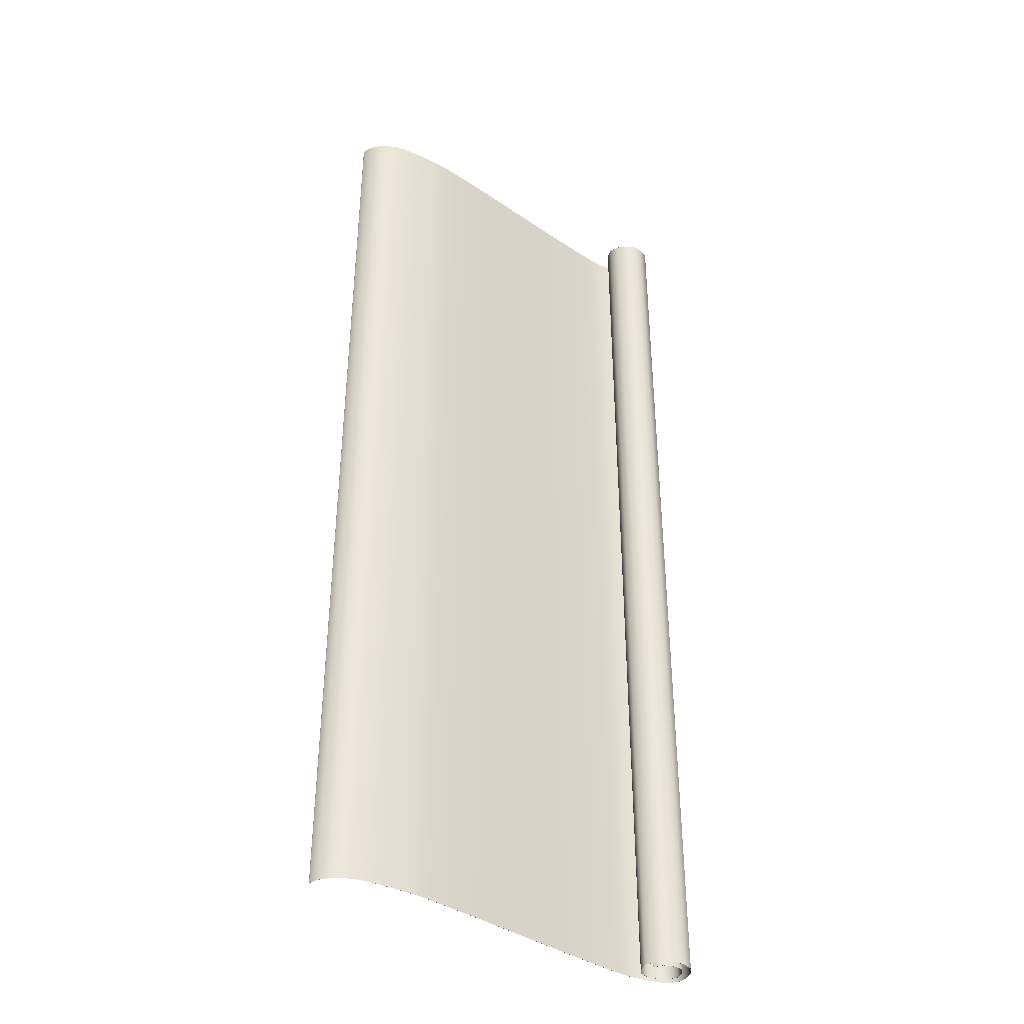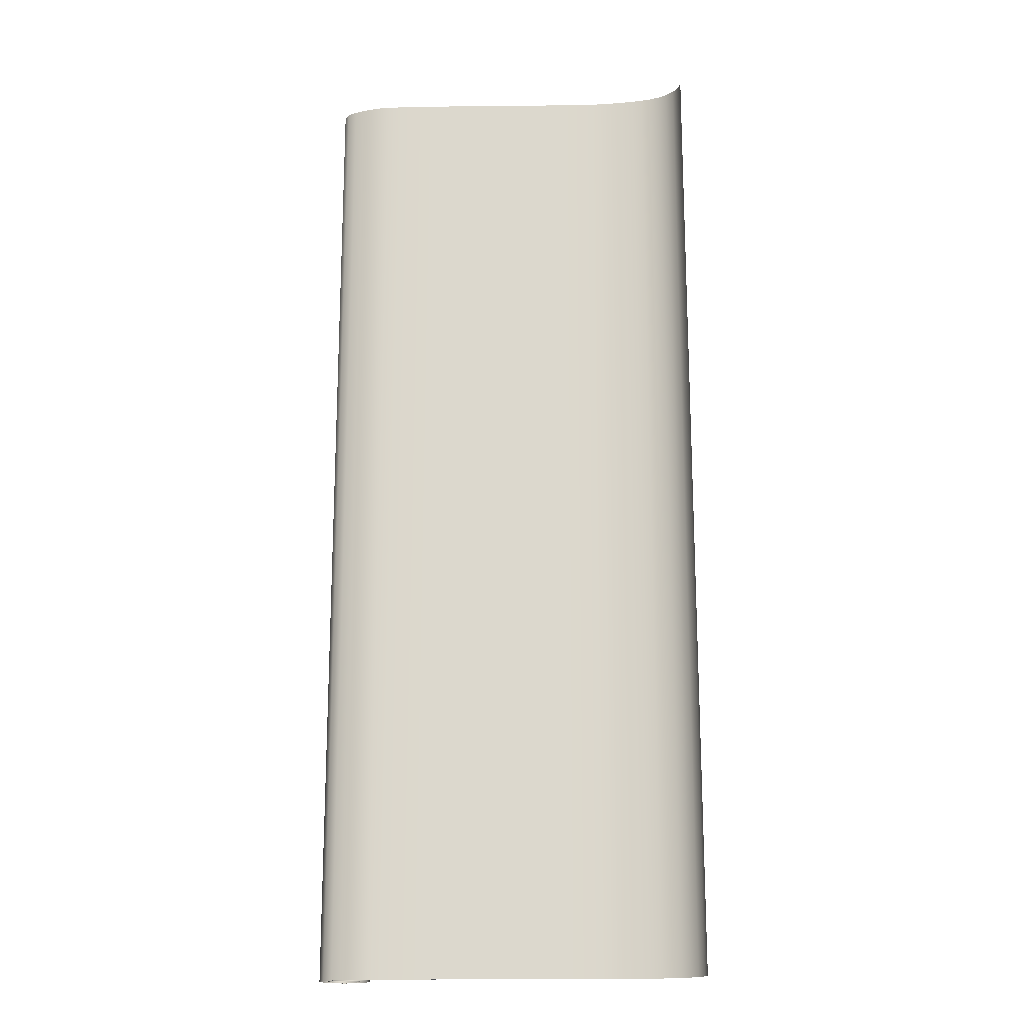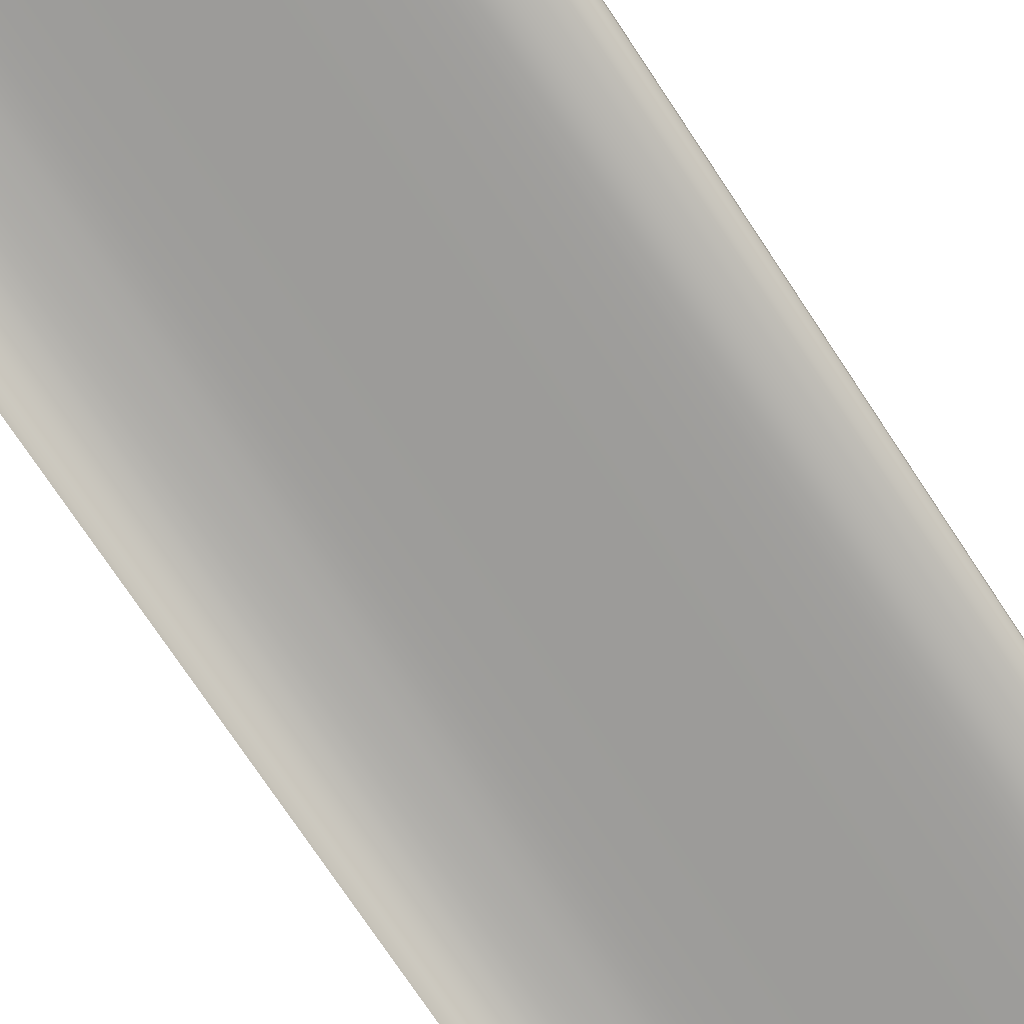
<metadata>
{"format":"obj","ext":"obj","renderer":"f3d","projection":"perspective","resolution":1024,"background":"white","views":[{"elev":-39.2,"azim":-32.5,"up":"+Y"},{"elev":-17.9,"azim":-170.8,"up":"+Y"},{"elev":-75.6,"azim":33.7,"up":"+Z"}]}
</metadata>
<code>
g Object__0
v -0.2041 -0.51 -0.0253
v -0.2041 0.51 -0.0253
v -0.2041 0.51 -0.0248
v -0.2041 -0.51 -0.0248
v -0.2041 0.51 -0.0243
v -0.2041 -0.51 -0.0243
v -0.2006 -0.51 -0.01551
v -0.2006 0.51 -0.01551
v -0.2004 0.51 -0.01505
v -0.2004 -0.51 -0.01505
v -0.2002 0.51 -0.01459
v -0.2002 -0.51 -0.01459
v -0.1938 -0.51 -0.007612
v -0.1938 0.51 -0.007612
v -0.1935 0.51 -0.007236
v -0.1935 -0.51 -0.007236
v -0.1931 0.51 -0.00686
v -0.1931 -0.51 -0.00686
v -0.1853 -0.51 -0.001564
v -0.1853 0.51 -0.001564
v -0.1849 0.51 -0.001255
v -0.1849 -0.51 -0.001255
v -0.1845 0.51 -0.000946
v -0.1845 -0.51 -0.000946
v -0.1758 -0.51 0.002963
v -0.1758 0.51 0.002963
v -0.1754 0.51 0.003191
v -0.1754 -0.51 0.003191
v -0.1749 0.51 0.003419
v -0.1749 -0.51 0.003419
v -0.1657 -0.51 0.00553
v -0.1657 0.51 0.00553
v -0.1652 0.51 0.005682
v -0.1652 -0.51 0.005682
v -0.1647 0.51 0.005834
v -0.1647 -0.51 0.005834
v -0.1553 -0.51 0.006834
v -0.1553 0.51 0.006834
v -0.1548 0.51 0.006943
v -0.1548 -0.51 0.006943
v -0.1543 0.51 0.007052
v -0.1543 -0.51 0.007052
v -0.1448 -0.51 0.007457
v -0.1448 0.51 0.007457
v -0.1443 0.51 0.007543
v -0.1443 -0.51 0.007543
v -0.1438 0.51 0.00763
v -0.1438 -0.51 0.00763
v -0.1344 -0.51 0.007712
v -0.1344 0.51 0.007712
v -0.1339 0.51 0.007785
v -0.1339 -0.51 0.007785
v -0.1334 0.51 0.007859
v -0.1334 -0.51 0.007859
v -0.1239 -0.51 0.007762
v -0.1239 0.51 0.007762
v -0.1234 0.51 0.007829
v -0.1234 -0.51 0.007829
v -0.1229 0.51 0.007895
v -0.1229 -0.51 0.007895
v -0.1135 -0.51 0.007702
v -0.1135 0.51 0.007702
v -0.113 0.51 0.007764
v -0.113 -0.51 0.007764
v -0.1125 0.51 0.007827
v -0.1125 -0.51 0.007827
v -0.1032 -0.51 0.007143
v -0.1032 0.51 0.007143
v -0.1027 0.51 0.007169
v -0.1027 -0.51 0.007169
v -0.1022 0.51 0.007195
v -0.1022 -0.51 0.007195
v -0.09274 -0.51 0.006134
v -0.09274 0.51 0.006134
v -0.09224 0.51 0.006148
v -0.09224 -0.51 0.006148
v -0.09174 0.51 0.006162
v -0.09174 -0.51 0.006162
v -0.08229 -0.51 0.004946
v -0.08229 0.51 0.004946
v -0.08179 0.51 0.004955
v -0.08179 -0.51 0.004954
v -0.08129 0.51 0.004963
v -0.08129 -0.51 0.004963
v -0.07179 -0.51 0.003653
v -0.07179 0.51 0.003653
v -0.07129 0.51 0.003658
v -0.07129 -0.51 0.003658
v -0.07079 0.51 0.003662
v -0.07079 -0.51 0.003662
v -0.0614 -0.51 0.00231
v -0.0614 0.51 0.00231
v -0.0609 0.51 0.002312
v -0.0609 -0.51 0.002312
v -0.0604 0.51 0.002314
v -0.0604 -0.51 0.002314
v -0.05108 -0.51 0.0009312
v -0.05108 0.51 0.0009312
v -0.05058 0.51 0.0009314
v -0.05058 -0.51 0.0009313
v -0.05008 0.51 0.0009315
v -0.05008 -0.51 0.0009315
v -0.04063 -0.51 -0.0004966
v -0.04063 0.51 -0.0004965
v -0.04013 0.51 -0.0004976
v -0.04013 -0.51 -0.0004977
v -0.03963 0.51 -0.0004988
v -0.03963 -0.51 -0.0004988
v -0.03025 -0.51 -0.001938
v -0.03025 0.51 -0.001938
v -0.02975 0.51 -0.00194
v -0.02975 -0.51 -0.00194
v -0.02925 0.51 -0.001942
v -0.02925 -0.51 -0.001942
v -0.01989 -0.51 -0.003394
v -0.01989 0.51 -0.003394
v -0.01939 0.51 -0.003397
v -0.01939 -0.51 -0.003397
v -0.01889 0.51 -0.003399
v -0.01889 -0.51 -0.003399
v -0.009458 -0.51 -0.004871
v -0.009458 0.51 -0.004871
v -0.008958 0.51 -0.004875
v -0.008958 -0.51 -0.004875
v -0.008458 0.51 -0.004878
v -0.008458 -0.51 -0.004878
v 0.0008885 -0.51 -0.006345
v 0.0008885 0.51 -0.006345
v 0.001388 0.51 -0.006348
v 0.001388 -0.51 -0.006348
v 0.001888 0.51 -0.006352
v 0.001888 -0.51 -0.006352
v 0.01129 -0.51 -0.00783
v 0.01129 0.51 -0.00783
v 0.01179 0.51 -0.007833
v 0.01179 -0.51 -0.007833
v 0.01229 0.51 -0.007837
v 0.01229 -0.51 -0.007837
v 0.02166 -0.51 -0.009312
v 0.02166 0.51 -0.009312
v 0.02216 0.51 -0.009315
v 0.02216 -0.51 -0.009315
v 0.02266 0.51 -0.009319
v 0.02266 -0.51 -0.009319
v 0.03206 -0.51 -0.01079
v 0.03206 0.51 -0.01079
v 0.03256 0.51 -0.0108
v 0.03256 -0.51 -0.0108
v 0.03306 0.51 -0.0108
v 0.03306 -0.51 -0.0108
v 0.04241 -0.51 -0.01227
v 0.04241 0.51 -0.01227
v 0.04291 0.51 -0.01227
v 0.04291 -0.51 -0.01227
v 0.04341 0.51 -0.01227
v 0.04341 -0.51 -0.01227
v 0.05284 -0.51 -0.01374
v 0.05284 0.51 -0.01374
v 0.05333 0.51 -0.01374
v 0.05333 -0.51 -0.01374
v 0.05383 0.51 -0.01374
v 0.05383 -0.51 -0.01374
v 0.06318 -0.51 -0.01518
v 0.06318 0.51 -0.01518
v 0.06368 0.51 -0.01519
v 0.06368 -0.51 -0.01519
v 0.06418 0.51 -0.01519
v 0.06418 -0.51 -0.01519
v 0.0736 -0.51 -0.01662
v 0.0736 0.51 -0.01662
v 0.0741 0.51 -0.01662
v 0.0741 -0.51 -0.01662
v 0.0746 0.51 -0.01662
v 0.0746 -0.51 -0.01662
v 0.08402 -0.51 -0.01804
v 0.08402 0.51 -0.01804
v 0.08452 0.51 -0.01804
v 0.08452 -0.51 -0.01804
v 0.08502 0.51 -0.01804
v 0.08502 -0.51 -0.01804
v 0.09429 -0.51 -0.0194
v 0.09429 0.51 -0.0194
v 0.09479 0.51 -0.0194
v 0.09479 -0.51 -0.0194
v 0.09529 0.51 -0.0194
v 0.09529 -0.51 -0.0194
v 0.1048 -0.51 -0.02076
v 0.1048 0.51 -0.02076
v 0.1053 0.51 -0.02075
v 0.1053 -0.51 -0.02075
v 0.1058 0.51 -0.02075
v 0.1058 -0.51 -0.02075
v 0.1153 -0.51 -0.02205
v 0.1153 0.51 -0.02205
v 0.1158 0.51 -0.02204
v 0.1158 -0.51 -0.02204
v 0.1163 0.51 -0.02203
v 0.1163 -0.51 -0.02203
v 0.1256 -0.51 -0.02324
v 0.1256 0.51 -0.02324
v 0.1261 0.51 -0.02323
v 0.1261 -0.51 -0.02323
v 0.1266 0.51 -0.02322
v 0.1266 -0.51 -0.02322
v 0.136 -0.51 -0.02431
v 0.136 0.51 -0.02431
v 0.1365 0.51 -0.02429
v 0.1365 -0.51 -0.02429
v 0.137 0.51 -0.02427
v 0.137 -0.51 -0.02427
v 0.1465 -0.51 -0.02517
v 0.1465 0.51 -0.02517
v 0.147 0.51 -0.02513
v 0.147 -0.51 -0.02513
v 0.1475 0.51 -0.0251
v 0.1475 -0.51 -0.0251
v 0.1569 -0.51 -0.02534
v 0.1569 0.51 -0.02534
v 0.1574 0.51 -0.02524
v 0.1574 -0.51 -0.02524
v 0.1579 0.51 -0.02513
v 0.1579 -0.51 -0.02513
v 0.1672 -0.51 -0.02415
v 0.1672 0.51 -0.02415
v 0.1677 0.51 -0.02402
v 0.1677 -0.51 -0.02402
v 0.1682 0.51 -0.02388
v 0.1682 -0.51 -0.02388
v 0.1776 -0.51 -0.02245
v 0.1776 0.51 -0.02245
v 0.178 0.51 -0.02229
v 0.178 -0.51 -0.02229
v 0.1785 0.51 -0.02213
v 0.1785 -0.51 -0.02213
v 0.1877 -0.51 -0.01989
v 0.1877 0.51 -0.01989
v 0.1881 0.51 -0.01967
v 0.1881 -0.51 -0.01967
v 0.1886 0.51 -0.01945
v 0.1886 -0.51 -0.01945
v 0.1972 -0.51 -0.01551
v 0.1972 0.51 -0.01551
v 0.1976 0.51 -0.01518
v 0.1976 -0.51 -0.01518
v 0.1979 0.51 -0.01485
v 0.1979 -0.51 -0.01485
v 0.2036 -0.51 -0.007525
v 0.2036 0.51 -0.007525
v 0.2037 0.51 -0.007032
v 0.2037 -0.51 -0.007032
v 0.2038 0.51 -0.006538
v 0.2038 -0.51 -0.006539
v 0.2041 -0.51 0.00288
v 0.2041 0.51 0.00288
v 0.204 0.51 0.003363
v 0.204 -0.51 0.003363
v 0.2039 0.51 0.003846
v 0.2039 -0.51 0.003846
v 0.2014 -0.51 0.01299
v 0.2014 0.51 0.01299
v 0.2012 0.51 0.01342
v 0.2012 -0.51 0.01342
v 0.2009 0.51 0.01386
v 0.2009 -0.51 0.01386
v 0.1954 -0.51 0.02135
v 0.1954 0.51 0.02135
v 0.195 0.51 0.02158
v 0.195 -0.51 0.02158
v 0.1945 0.51 0.02181
v 0.1945 -0.51 0.02181
v 0.1857 -0.51 0.02511
v 0.1857 0.51 0.02511
v 0.1852 0.51 0.02513
v 0.1852 -0.51 0.02513
v 0.1847 0.51 0.02515
v 0.1847 -0.51 0.02515
v 0.1752 -0.51 0.02534
v 0.1752 0.51 0.02534
v 0.1748 0.51 0.0252
v 0.1748 -0.51 0.0252
v 0.1743 0.51 0.02506
v 0.1743 -0.51 0.02506
v 0.1658 -0.51 0.02124
v 0.1658 0.51 0.02124
v 0.1654 0.51 0.0209
v 0.1654 -0.51 0.0209
v 0.165 0.51 0.02056
v 0.165 -0.51 0.02056
v 0.158 -0.51 0.01425
v 0.158 0.51 0.01425
v 0.1577 0.51 0.01383
v 0.1577 -0.51 0.01383
v 0.1574 0.51 0.01342
v 0.1574 -0.51 0.01342
v 0.1525 -0.51 0.005359
v 0.1525 0.51 0.005359
v 0.1524 0.51 0.004862
v 0.1524 -0.51 0.004862
v 0.1524 0.51 0.004365
v 0.1524 -0.51 0.004365
v 0.1541 -0.51 -0.004787
v 0.1541 0.51 -0.004787
v 0.1543 0.51 -0.005216
v 0.1543 -0.51 -0.005216
v 0.1546 0.51 -0.005645
v 0.1546 -0.51 -0.005645
v 0.1599 -0.51 -0.01343
v 0.1599 0.51 -0.01343
v 0.1603 0.51 -0.01372
v 0.1603 -0.51 -0.01372
v 0.1607 0.51 -0.01401
v 0.1607 -0.51 -0.01401
v 0.1695 -0.51 -0.01667
v 0.1695 0.51 -0.01667
v 0.17 0.51 -0.0166
v 0.17 -0.51 -0.0166
v 0.1705 0.51 -0.01652
v 0.1705 -0.51 -0.01652
v 0.1798 -0.51 -0.01498
v 0.1798 0.51 -0.01498
v 0.1803 0.51 -0.01477
v 0.1803 -0.51 -0.01477
v 0.1807 0.51 -0.01457
v 0.1807 -0.51 -0.01457
v 0.1892 -0.51 -0.01047
v 0.1892 0.51 -0.01047
v 0.1896 0.51 -0.01013
v 0.1896 -0.51 -0.01013
v 0.19 0.51 -0.009791
v 0.19 -0.51 -0.009791
v 0.196 -0.51 -0.002655
v 0.196 0.51 -0.002655
v 0.1961 0.51 -0.002166
v 0.1961 -0.51 -0.002167
v 0.1962 0.51 -0.001678
v 0.1962 -0.51 -0.001678
v 0.1946 -0.51 0.007472
v 0.1946 0.51 0.007472
v 0.1944 0.51 0.007899
v 0.1944 -0.51 0.007899
v 0.1941 0.51 0.008327
v 0.1941 -0.51 0.008327
v 0.1884 -0.51 0.0157
v 0.1884 0.51 0.0157
v 0.1879 0.51 0.01588
v 0.1879 -0.51 0.01588
v 0.1874 0.51 0.01607
v 0.1874 -0.51 0.01607
v 0.1781 -0.51 0.01636
v 0.1781 0.51 0.01636
v 0.1776 0.51 0.01621
v 0.1776 -0.51 0.01621
v 0.1771 0.51 0.01607
v 0.1771 -0.51 0.01607
v 0.1682 -0.51 0.013
v 0.1682 0.51 0.013
v 0.1678 0.51 0.01268
v 0.1678 -0.51 0.01268
v 0.1674 0.51 0.01235
v 0.1674 -0.51 0.01235
v 0.1624 -0.51 0.004698
v 0.1624 0.51 0.004699
v 0.1623 0.51 0.004199
v 0.1623 -0.51 0.004199
v 0.1623 0.51 0.0037
v 0.1623 -0.51 0.003699
f 1 4 10 7
f 2 1 7 8
f 2 8 9 3
f 3 9 11 5
f 5 11 12 6
f 4 6 12 10
f 7 10 16 13
f 8 7 13 14
f 8 14 15 9
f 9 15 17 11
f 11 17 18 12
f 10 12 18 16
f 13 16 22 19
f 14 13 19 20
f 14 20 21 15
f 15 21 23 17
f 17 23 24 18
f 16 18 24 22
f 19 22 28 25
f 20 19 25 26
f 20 26 27 21
f 21 27 29 23
f 23 29 30 24
f 22 24 30 28
f 25 28 34 31
f 26 25 31 32
f 26 32 33 27
f 27 33 35 29
f 29 35 36 30
f 28 30 36 34
f 31 34 40 37
f 32 31 37 38
f 32 38 39 33
f 33 39 41 35
f 35 41 42 36
f 34 36 42 40
f 37 40 46 43
f 38 37 43 44
f 38 44 45 39
f 39 45 47 41
f 41 47 48 42
f 40 42 48 46
f 43 46 52 49
f 44 43 49 50
f 44 50 51 45
f 45 51 53 47
f 47 53 54 48
f 46 48 54 52
f 49 52 58 55
f 50 49 55 56
f 50 56 57 51
f 51 57 59 53
f 53 59 60 54
f 52 54 60 58
f 61 55 58 64
f 62 56 55 61
f 62 63 57 56
f 63 65 59 57
f 65 66 60 59
f 64 58 60 66
f 67 61 64 70
f 68 62 61 67
f 68 69 63 62
f 69 71 65 63
f 71 72 66 65
f 70 64 66 72
f 73 67 70 76
f 74 68 67 73
f 74 75 69 68
f 75 77 71 69
f 77 78 72 71
f 76 70 72 78
f 79 73 76 82
f 80 74 73 79
f 80 81 75 74
f 81 83 77 75
f 83 84 78 77
f 82 76 78 84
f 85 79 82 88
f 86 80 79 85
f 86 87 81 80
f 87 89 83 81
f 89 90 84 83
f 88 82 84 90
f 91 85 88 94
f 92 86 85 91
f 92 93 87 86
f 93 95 89 87
f 95 96 90 89
f 94 88 90 96
f 97 91 94 100
f 98 92 91 97
f 98 99 93 92
f 99 101 95 93
f 101 102 96 95
f 100 94 96 102
f 106 103 97 100
f 104 98 97 103
f 105 99 98 104
f 107 101 99 105
f 107 108 102 101
f 108 106 100 102
f 112 109 103 106
f 110 104 103 109
f 111 105 104 110
f 113 107 105 111
f 113 114 108 107
f 114 112 106 108
f 118 115 109 112
f 116 110 109 115
f 117 111 110 116
f 119 113 111 117
f 119 120 114 113
f 120 118 112 114
f 124 121 115 118
f 122 116 115 121
f 123 117 116 122
f 125 119 117 123
f 125 126 120 119
f 126 124 118 120
f 130 127 121 124
f 128 122 121 127
f 129 123 122 128
f 131 125 123 129
f 131 132 126 125
f 132 130 124 126
f 136 133 127 130
f 134 128 127 133
f 135 129 128 134
f 137 131 129 135
f 137 138 132 131
f 138 136 130 132
f 142 139 133 136
f 140 134 133 139
f 141 135 134 140
f 143 137 135 141
f 143 144 138 137
f 144 142 136 138
f 148 145 139 142
f 146 140 139 145
f 147 141 140 146
f 149 143 141 147
f 149 150 144 143
f 150 148 142 144
f 154 151 145 148
f 152 146 145 151
f 153 147 146 152
f 155 149 147 153
f 155 156 150 149
f 156 154 148 150
f 160 157 151 154
f 158 152 151 157
f 159 153 152 158
f 161 155 153 159
f 161 162 156 155
f 162 160 154 156
f 166 163 157 160
f 164 158 157 163
f 165 159 158 164
f 167 161 159 165
f 167 168 162 161
f 168 166 160 162
f 172 169 163 166
f 170 164 163 169
f 171 165 164 170
f 173 167 165 171
f 173 174 168 167
f 174 172 166 168
f 175 169 172 178
f 176 170 169 175
f 176 177 171 170
f 177 179 173 171
f 179 180 174 173
f 178 172 174 180
f 181 175 178 184
f 182 176 175 181
f 182 183 177 176
f 183 185 179 177
f 185 186 180 179
f 184 178 180 186
f 187 181 184 190
f 188 182 181 187
f 188 189 183 182
f 189 191 185 183
f 191 192 186 185
f 190 184 186 192
f 193 187 190 196
f 194 188 187 193
f 194 195 189 188
f 195 197 191 189
f 197 198 192 191
f 196 190 192 198
f 199 193 196 202
f 200 194 193 199
f 200 201 195 194
f 201 203 197 195
f 203 204 198 197
f 202 196 198 204
f 205 199 202 208
f 206 200 199 205
f 206 207 201 200
f 207 209 203 201
f 209 210 204 203
f 208 202 204 210
f 211 205 208 214
f 212 206 205 211
f 212 213 207 206
f 213 215 209 207
f 215 216 210 209
f 214 208 210 216
f 217 211 214 220
f 218 212 211 217
f 218 219 213 212
f 219 221 215 213
f 221 222 216 215
f 220 214 216 222
f 217 220 226 223
f 218 217 223 224
f 218 224 225 219
f 219 225 227 221
f 221 227 228 222
f 220 222 228 226
f 223 226 232 229
f 224 223 229 230
f 224 230 231 225
f 225 231 233 227
f 227 233 234 228
f 226 228 234 232
f 229 232 238 235
f 230 229 235 236
f 230 236 237 231
f 231 237 239 233
f 233 239 240 234
f 232 234 240 238
f 235 238 244 241
f 236 235 241 242
f 236 242 243 237
f 237 243 245 239
f 239 245 246 240
f 238 240 246 244
f 241 244 250 247
f 242 241 247 248
f 242 248 249 243
f 243 249 251 245
f 245 251 252 246
f 244 246 252 250
f 247 250 256 253
f 248 247 253 254
f 248 254 255 249
f 249 255 257 251
f 251 257 258 252
f 250 252 258 256
f 253 256 262 259
f 254 253 259 260
f 254 260 261 255
f 255 261 263 257
f 257 263 264 258
f 256 258 264 262
f 259 262 268 265
f 260 259 265 266
f 260 266 267 261
f 261 267 269 263
f 263 269 270 264
f 262 264 270 268
f 265 268 274 271
f 266 265 271 272
f 266 272 273 267
f 267 273 275 269
f 269 275 276 270
f 268 270 276 274
f 271 274 280 277
f 272 271 277 278
f 272 278 279 273
f 281 275 273 279
f 281 282 276 275
f 282 280 274 276
f 286 283 277 280
f 284 278 277 283
f 285 279 278 284
f 287 281 279 285
f 287 288 282 281
f 288 286 280 282
f 292 289 283 286
f 290 284 283 289
f 291 285 284 290
f 293 287 285 291
f 293 294 288 287
f 294 292 286 288
f 298 295 289 292
f 296 290 289 295
f 297 291 290 296
f 299 293 291 297
f 299 300 294 293
f 300 298 292 294
f 304 301 295 298
f 302 296 295 301
f 303 297 296 302
f 305 299 297 303
f 305 306 300 299
f 306 304 298 300
f 310 307 301 304
f 308 302 301 307
f 309 303 302 308
f 311 305 303 309
f 311 312 306 305
f 312 310 304 306
f 313 307 310 316
f 314 308 307 313
f 314 315 309 308
f 315 317 311 309
f 317 318 312 311
f 316 310 312 318
f 313 316 322 319
f 314 313 319 320
f 314 320 321 315
f 315 321 323 317
f 317 323 324 318
f 316 318 324 322
f 319 322 328 325
f 320 319 325 326
f 320 326 327 321
f 321 327 329 323
f 323 329 330 324
f 322 324 330 328
f 325 328 334 331
f 326 325 331 332
f 326 332 333 327
f 327 333 335 329
f 329 335 336 330
f 328 330 336 334
f 331 334 340 337
f 332 331 337 338
f 332 338 339 333
f 333 339 341 335
f 335 341 342 336
f 334 336 342 340
f 337 340 346 343
f 338 337 343 344
f 338 344 345 339
f 339 345 347 341
f 341 347 348 342
f 340 342 348 346
f 343 346 352 349
f 344 343 349 350
f 344 350 351 345
f 345 351 353 347
f 347 353 354 348
f 346 348 354 352
f 358 355 349 352
f 356 350 349 355
f 357 351 350 356
f 359 353 351 357
f 359 360 354 353
f 360 358 352 354
f 364 361 355 358
f 362 356 355 361
f 363 357 356 362
f 365 359 357 363
f 365 366 360 359
f 366 364 358 360
f 1 2 3 4
f 361 364 363 362
f 5 6 4 3
f 365 363 364 366

</code>
